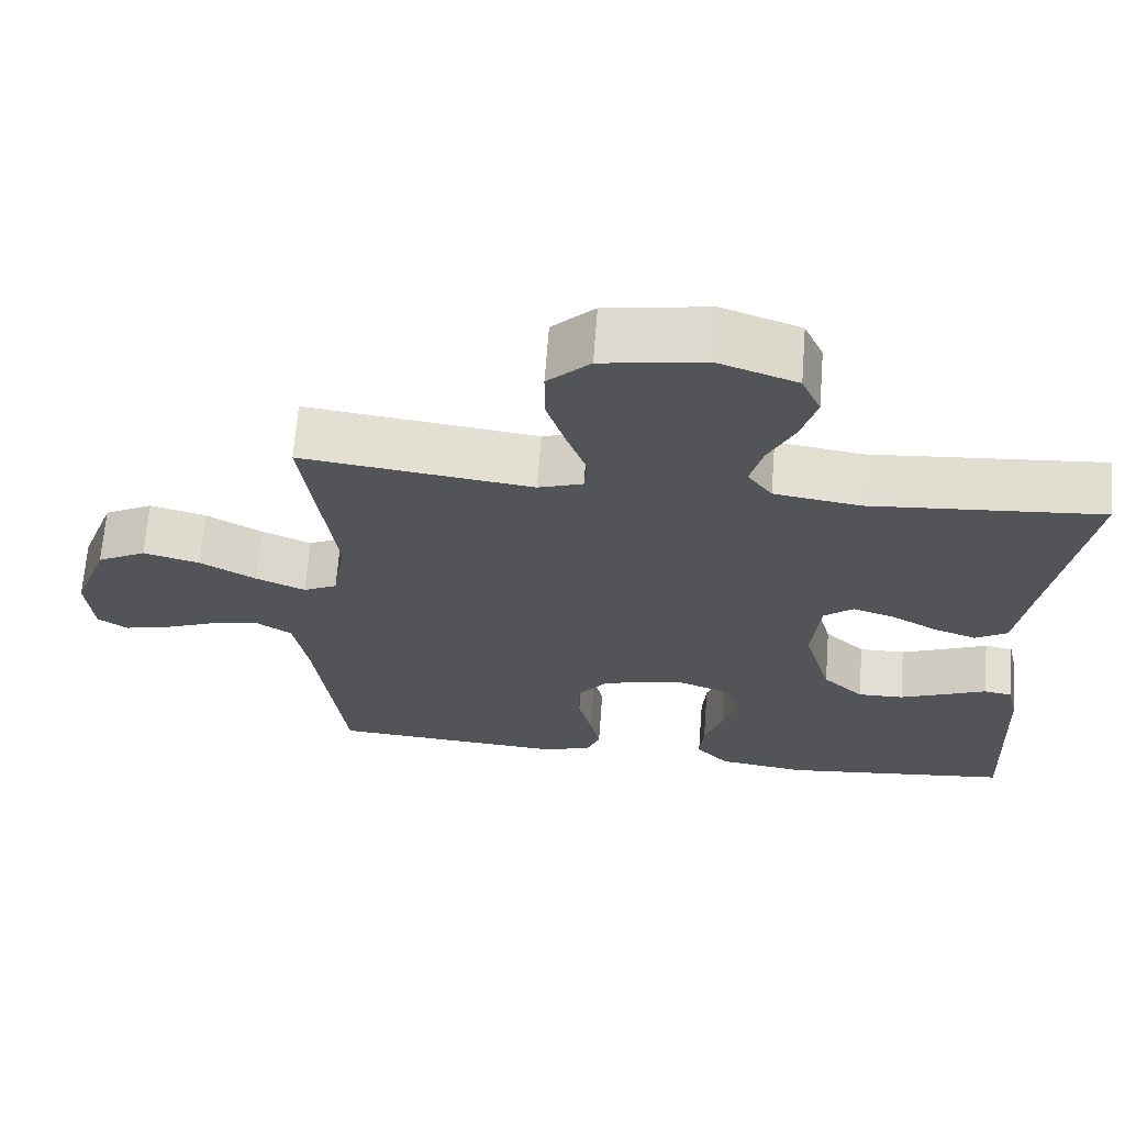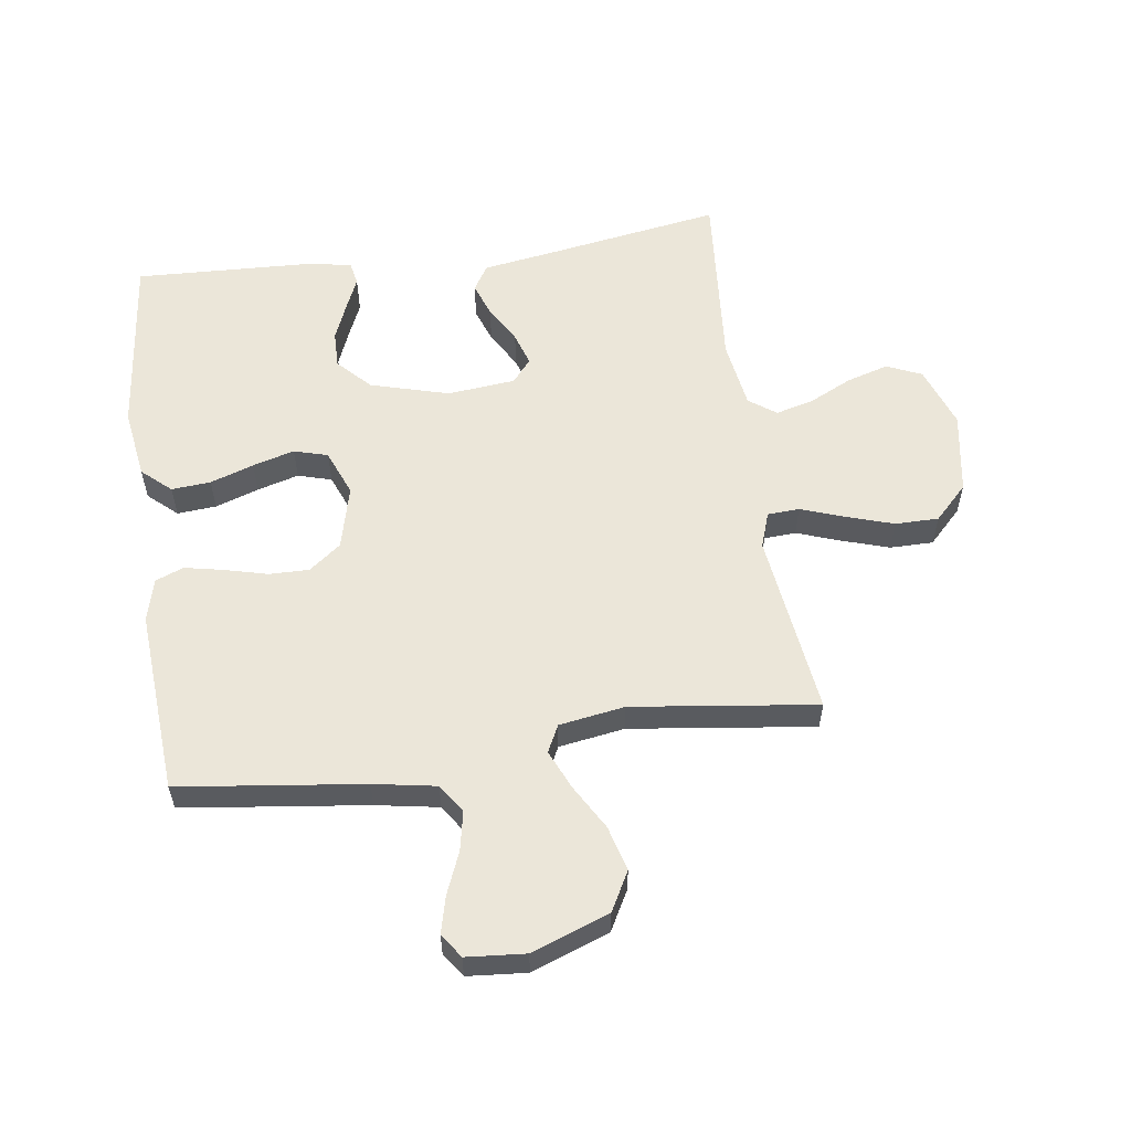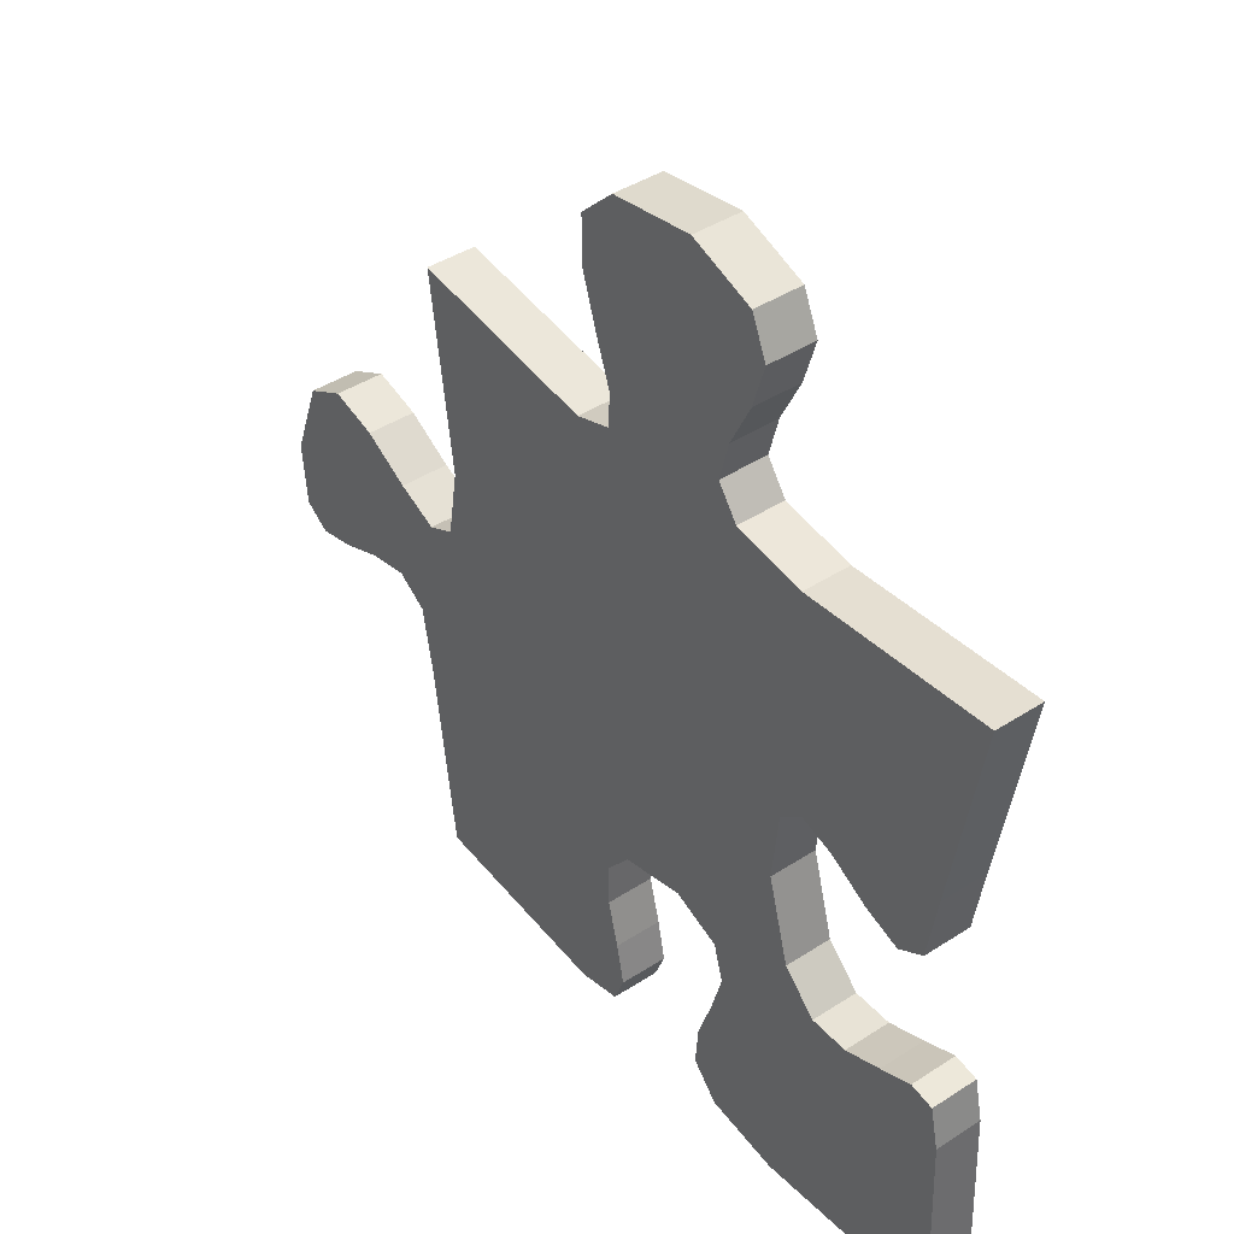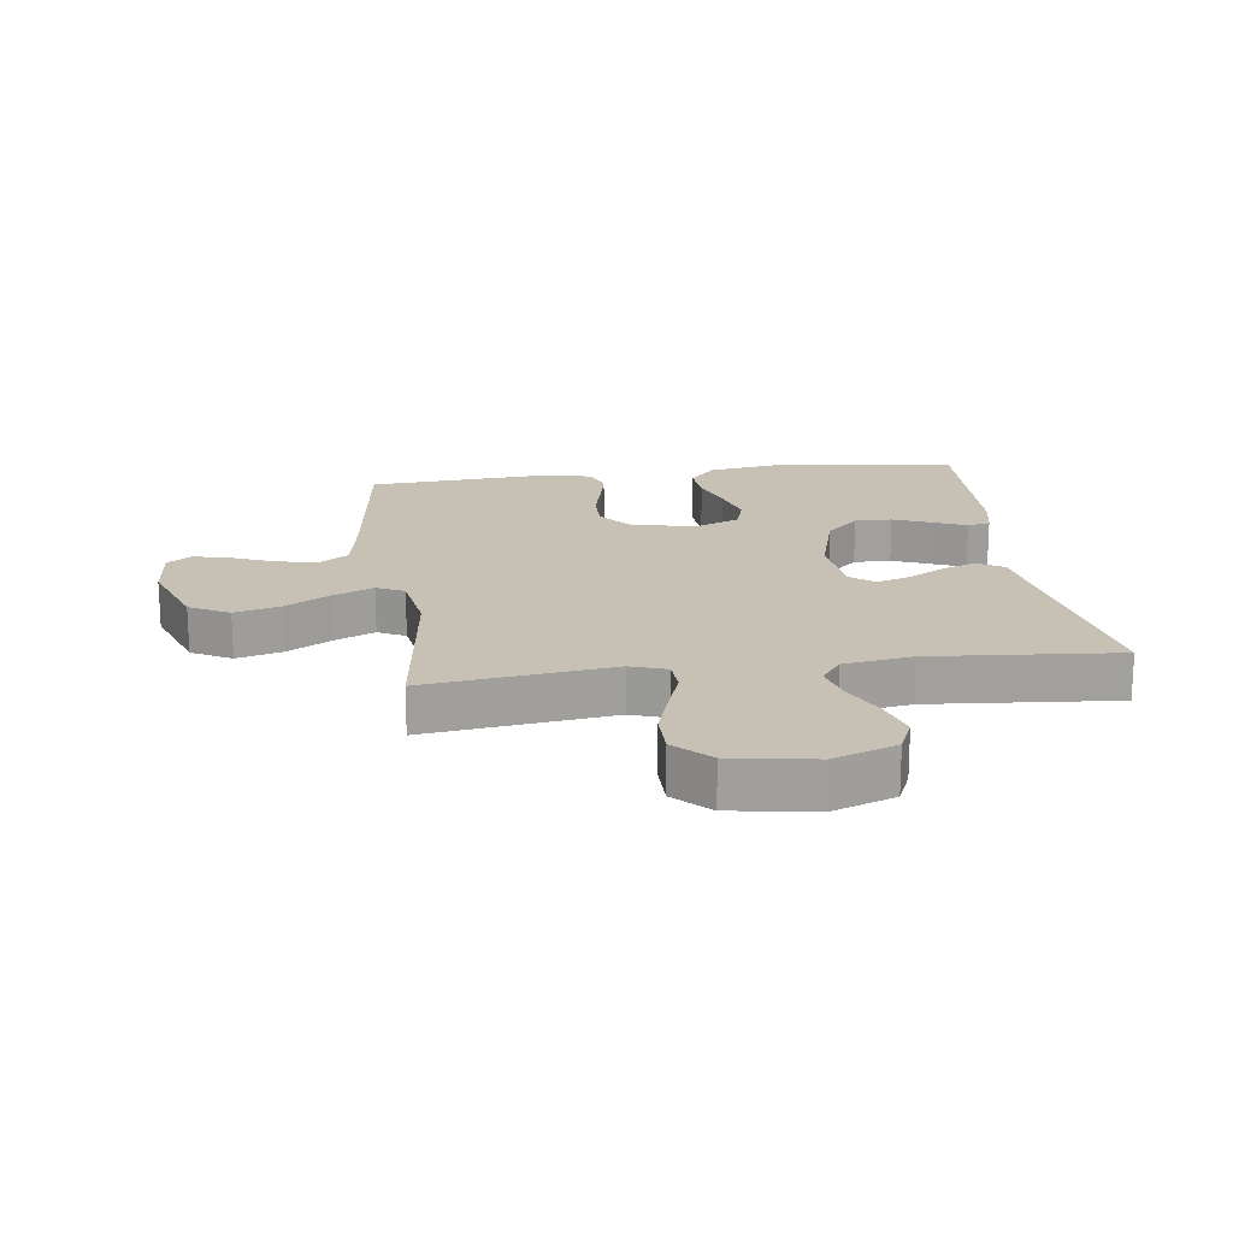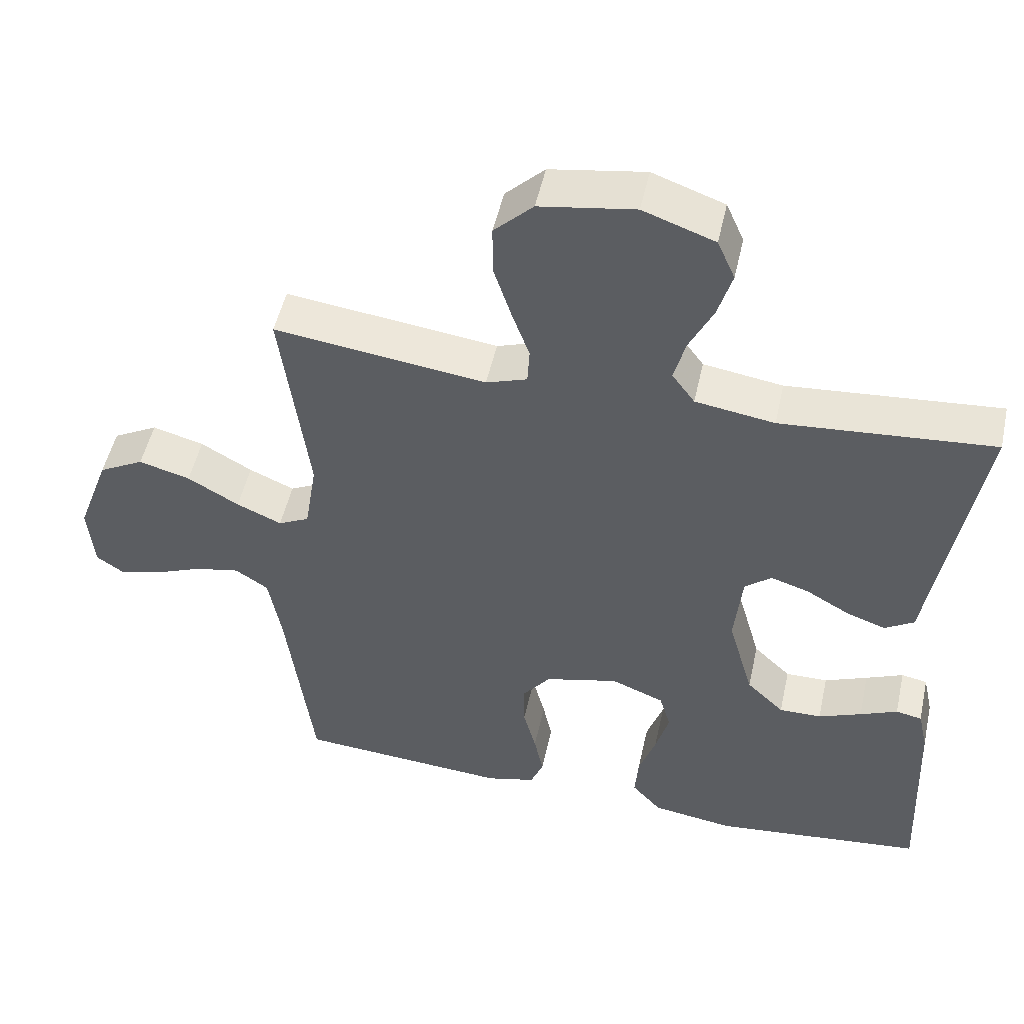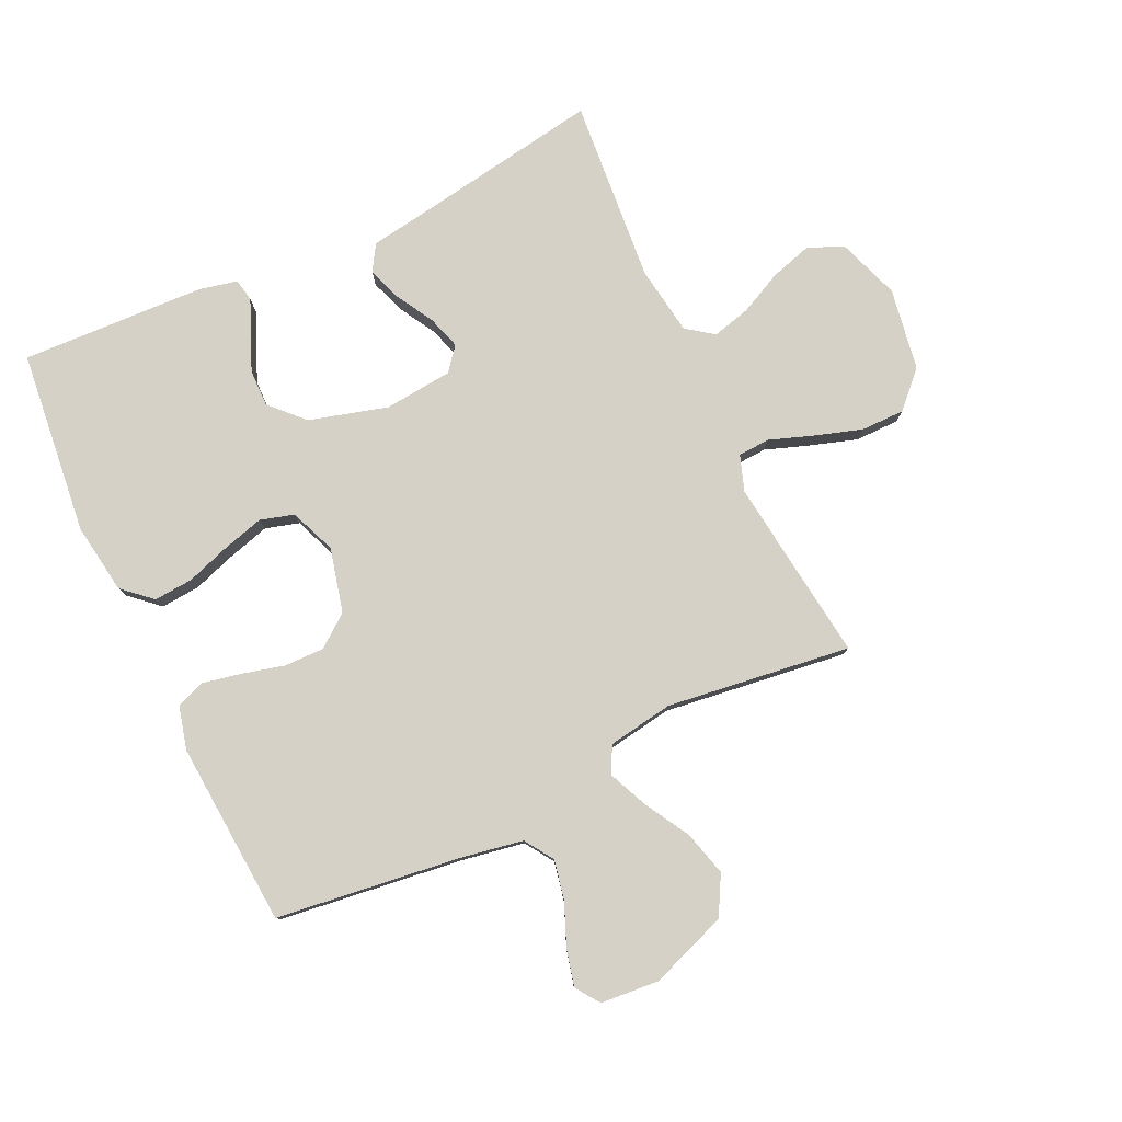
<metadata>
{"format":"obj","ext":"obj","renderer":"f3d","projection":"perspective","resolution":1024,"background":"white","views":[{"elev":67.0,"azim":4.4,"up":"+Z"},{"elev":57.2,"azim":-98.1,"up":"+Y"},{"elev":42.6,"azim":52.4,"up":"+Z"},{"elev":18.6,"azim":-7.6,"up":"+Y"},{"elev":50.6,"azim":12.4,"up":"+Z"},{"elev":79.6,"azim":-115.2,"up":"+Y"}]}
</metadata>
<code>
v 0.5 0.07 -0.5
v 0.2 0.07 -0.533
v 0.085 0.07 -0.516
v 0.043 0.07 -0.469
v 0.048 0.07 -0.405
v 0.072 0.07 -0.334
v 0.091 0.07 -0.266
v 0.075 0.07 -0.211
v 0 0.07 -0.181
v -0.104 0.07 -0.207
v -0.144 0.07 -0.259
v -0.143 0.07 -0.324
v -0.125 0.07 -0.394
v -0.112 0.07 -0.457
v -0.13 0.07 -0.503
v -0.2 0.07 -0.521
v -0.5 0.07 -0.5
v -0.538 0.07 -0.2
v -0.556 0.07 -0.098
v -0.603 0.07 -0.067
v -0.667 0.07 -0.08
v -0.735 0.07 -0.108
v -0.795 0.07 -0.123
v -0.834 0.07 -0.096
v -0.842 0.07 0
v -0.796 0.07 0.126
v -0.732 0.07 0.161
v -0.659 0.07 0.141
v -0.586 0.07 0.099
v -0.522 0.07 0.071
v -0.478 0.07 0.093
v -0.461 0.07 0.2
v -0.5 0.07 0.5
v -0.2 0.07 0.462
v -0.142 0.07 0.482
v -0.139 0.07 0.534
v -0.164 0.07 0.604
v -0.189 0.07 0.682
v -0.189 0.07 0.753
v -0.134 0.07 0.807
v 0 0.07 0.829
v 0.101 0.07 0.793
v 0.126 0.07 0.736
v 0.106 0.07 0.668
v 0.072 0.07 0.598
v 0.056 0.07 0.536
v 0.088 0.07 0.492
v 0.2 0.07 0.475
v 0.5 0.07 0.5
v 0.451 0.07 0.2
v 0.435 0.07 0.096
v 0.393 0.07 0.07
v 0.337 0.07 0.09
v 0.276 0.07 0.125
v 0.222 0.07 0.142
v 0.184 0.07 0.111
v 0.173 0.07 0
v 0.209 0.07 -0.128
v 0.262 0.07 -0.179
v 0.322 0.07 -0.178
v 0.383 0.07 -0.153
v 0.436 0.07 -0.13
v 0.473 0.07 -0.137
v 0.487 0.07 -0.2
v 0.5 0 -0.5
v 0.2 0 -0.533
v 0.085 0 -0.516
v 0.043 0 -0.469
v 0.048 0 -0.405
v 0.072 0 -0.334
v 0.091 0 -0.266
v 0.075 0 -0.211
v 0 0 -0.181
v -0.104 0 -0.207
v -0.144 0 -0.259
v -0.143 0 -0.324
v -0.125 0 -0.394
v -0.112 0 -0.457
v -0.13 0 -0.503
v -0.2 0 -0.521
v -0.5 0 -0.5
v -0.538 0 -0.2
v -0.556 0 -0.098
v -0.603 0 -0.067
v -0.667 0 -0.08
v -0.735 0 -0.108
v -0.795 0 -0.123
v -0.834 0 -0.096
v -0.842 0 0
v -0.796 0 0.126
v -0.732 0 0.161
v -0.659 0 0.141
v -0.586 0 0.099
v -0.522 0 0.071
v -0.478 0 0.093
v -0.461 0 0.2
v -0.5 0 0.5
v -0.2 0 0.462
v -0.142 0 0.482
v -0.139 0 0.534
v -0.164 0 0.604
v -0.189 0 0.682
v -0.189 0 0.753
v -0.134 0 0.807
v 0 0 0.829
v 0.101 0 0.793
v 0.126 0 0.736
v 0.106 0 0.668
v 0.072 0 0.598
v 0.056 0 0.536
v 0.088 0 0.492
v 0.2 0 0.475
v 0.5 0 0.5
v 0.451 0 0.2
v 0.435 0 0.096
v 0.393 0 0.07
v 0.337 0 0.09
v 0.276 0 0.125
v 0.222 0 0.142
v 0.184 0 0.111
v 0.173 0 0
v 0.209 0 -0.128
v 0.262 0 -0.179
v 0.322 0 -0.178
v 0.383 0 -0.153
v 0.436 0 -0.13
v 0.473 0 -0.137
v 0.487 0 -0.2
f 4 5 6
f 3 4 6
f 2 3 6
f 1 2 6
f 64 1 6
f 63 64 6
f 62 63 6
f 61 62 6
f 60 61 6
f 59 60 6 7
f 58 59 7 8
f 57 58 8 9
f 56 57 9 10
f 52 53 54
f 51 52 54
f 50 51 54
f 50 54 55
f 49 50 55
f 48 49 55
f 47 48 55 56
f 43 44 45
f 42 43 45
f 41 42 45
f 40 41 45
f 39 40 45
f 38 39 45
f 37 38 45
f 36 37 45
f 35 36 45 46
f 47 56 10
f 46 47 10
f 35 46 10
f 34 35 10
f 27 28 29
f 26 27 29
f 25 26 29
f 24 25 29
f 23 24 29
f 22 23 29
f 21 22 29
f 20 21 29 30
f 19 20 30 31
f 16 17 18
f 15 16 18
f 14 15 18
f 13 14 18
f 12 13 18
f 18 19 31
f 12 18 31
f 11 12 31
f 34 10 11
f 33 34 11
f 32 33 11
f 11 31 32
f 70 69 68
f 70 68 67
f 70 67 66
f 70 66 65
f 70 65 128
f 70 128 127
f 70 127 126
f 70 126 125
f 70 125 124
f 71 70 124 123
f 72 71 123 122
f 73 72 122 121
f 74 73 121 120
f 118 117 116
f 118 116 115
f 118 115 114
f 119 118 114
f 119 114 113
f 119 113 112
f 120 119 112 111
f 109 108 107
f 109 107 106
f 109 106 105
f 109 105 104
f 109 104 103
f 109 103 102
f 109 102 101
f 109 101 100
f 110 109 100 99
f 74 120 111
f 74 111 110
f 74 110 99
f 74 99 98
f 93 92 91
f 93 91 90
f 93 90 89
f 93 89 88
f 93 88 87
f 93 87 86
f 93 86 85
f 94 93 85 84
f 95 94 84 83
f 82 81 80
f 82 80 79
f 82 79 78
f 82 78 77
f 82 77 76
f 95 83 82
f 95 82 76
f 95 76 75
f 75 74 98
f 75 98 97
f 75 97 96
f 96 95 75
f 1 65 66 2
f 2 66 67 3
f 3 67 68 4
f 4 68 69 5
f 5 69 70 6
f 6 70 71 7
f 7 71 72 8
f 8 72 73 9
f 9 73 74 10
f 10 74 75 11
f 11 75 76 12
f 12 76 77 13
f 13 77 78 14
f 14 78 79 15
f 15 79 80 16
f 16 80 81 17
f 17 81 82 18
f 18 82 83 19
f 19 83 84 20
f 20 84 85 21
f 21 85 86 22
f 22 86 87 23
f 23 87 88 24
f 24 88 89 25
f 25 89 90 26
f 26 90 91 27
f 27 91 92 28
f 28 92 93 29
f 29 93 94 30
f 30 94 95 31
f 31 95 96 32
f 32 96 97 33
f 33 97 98 34
f 34 98 99 35
f 35 99 100 36
f 36 100 101 37
f 37 101 102 38
f 38 102 103 39
f 39 103 104 40
f 40 104 105 41
f 41 105 106 42
f 42 106 107 43
f 43 107 108 44
f 44 108 109 45
f 45 109 110 46
f 46 110 111 47
f 47 111 112 48
f 48 112 113 49
f 49 113 114 50
f 50 114 115 51
f 51 115 116 52
f 52 116 117 53
f 53 117 118 54
f 54 118 119 55
f 55 119 120 56
f 56 120 121 57
f 57 121 122 58
f 58 122 123 59
f 59 123 124 60
f 60 124 125 61
f 61 125 126 62
f 62 126 127 63
f 63 127 128 64
f 64 128 65 1

</code>
